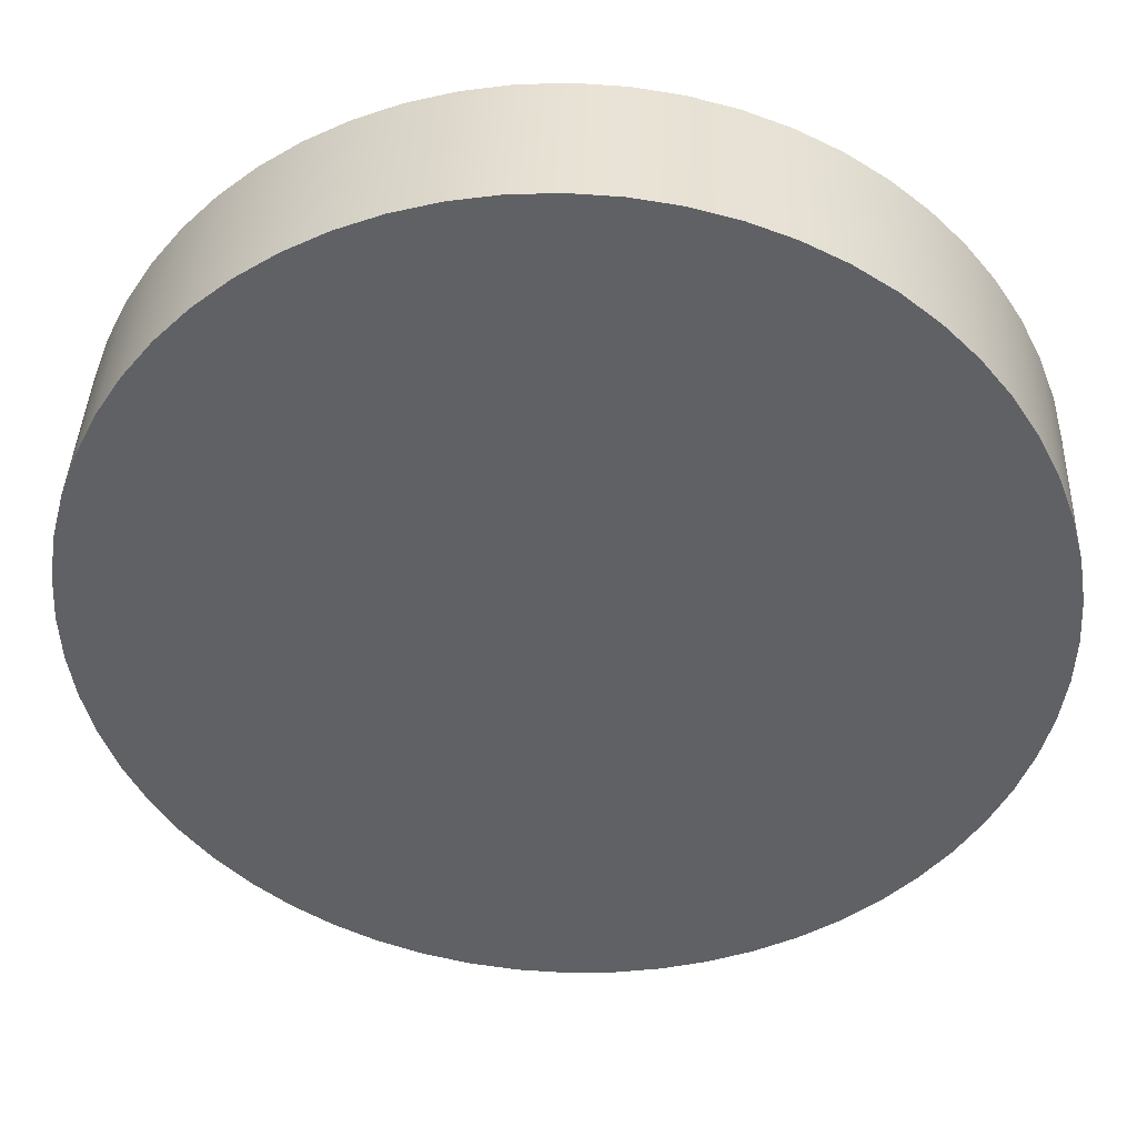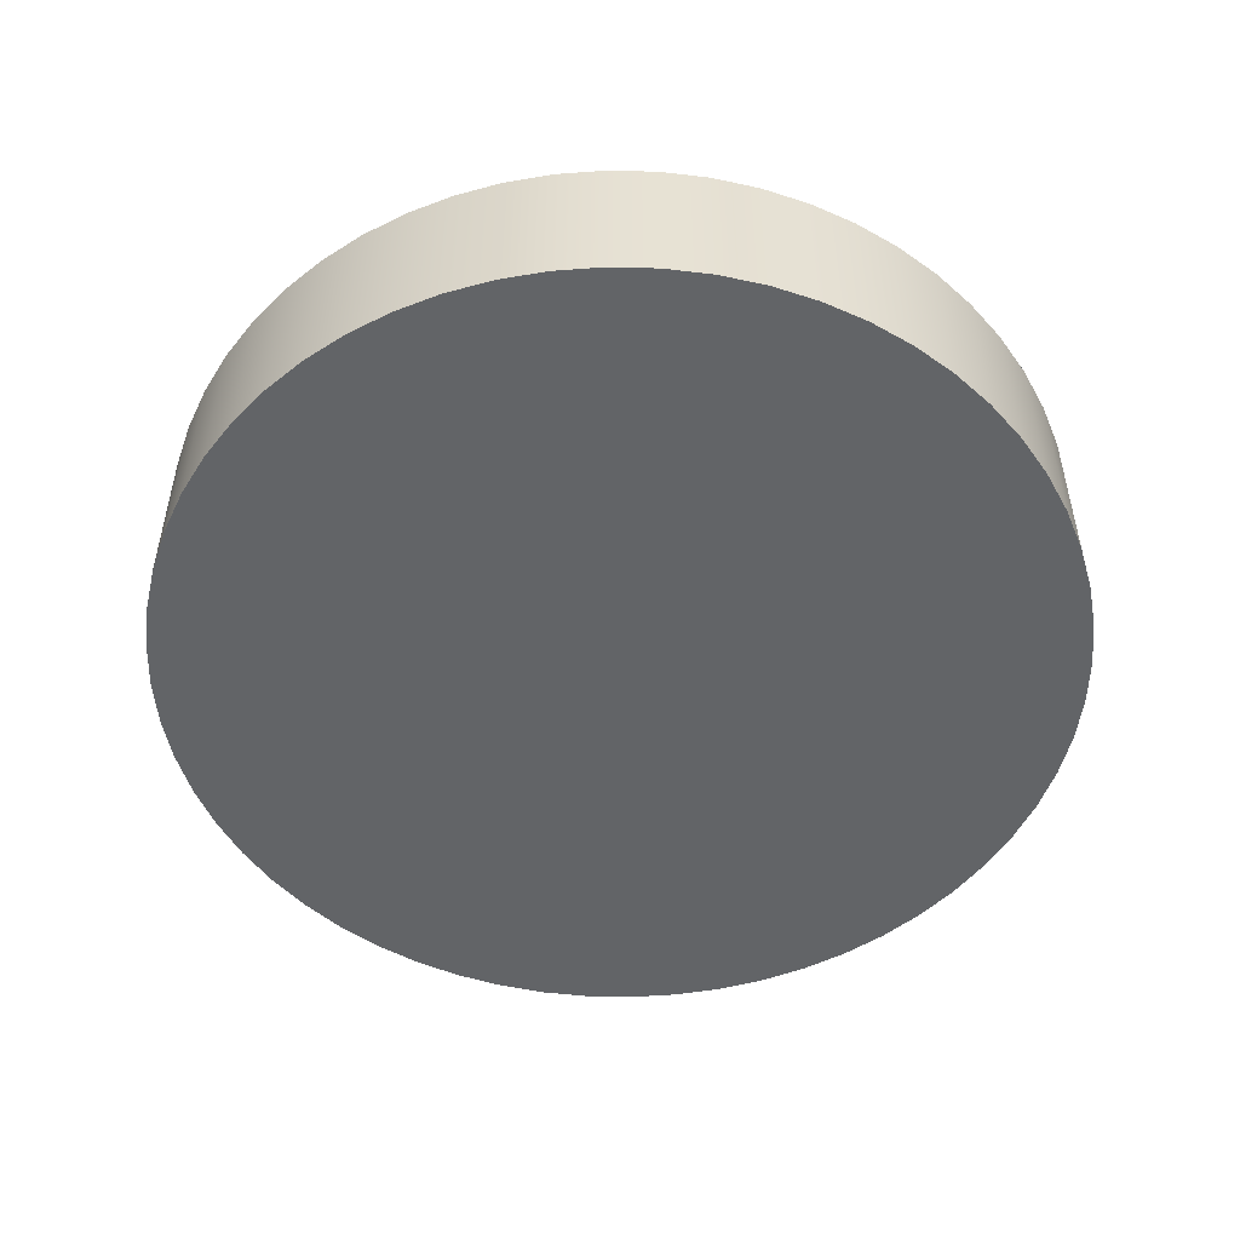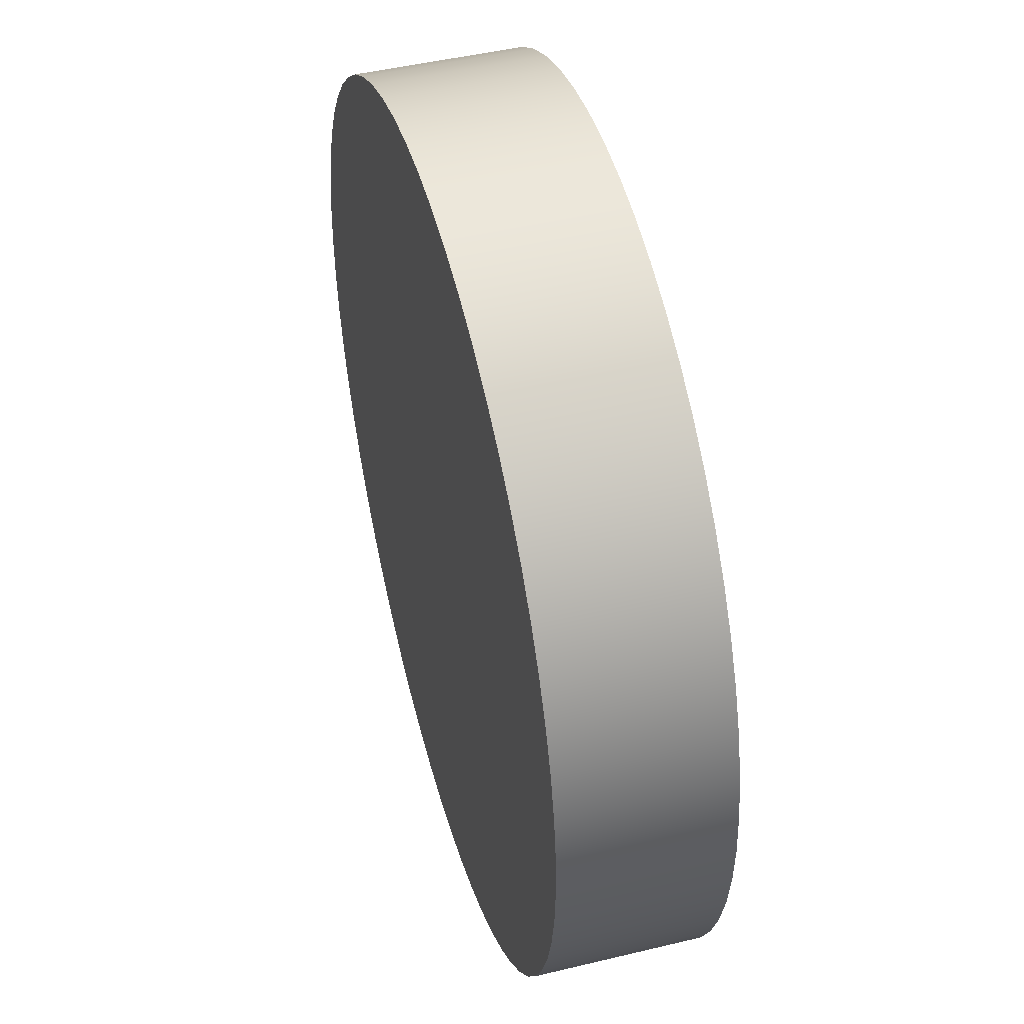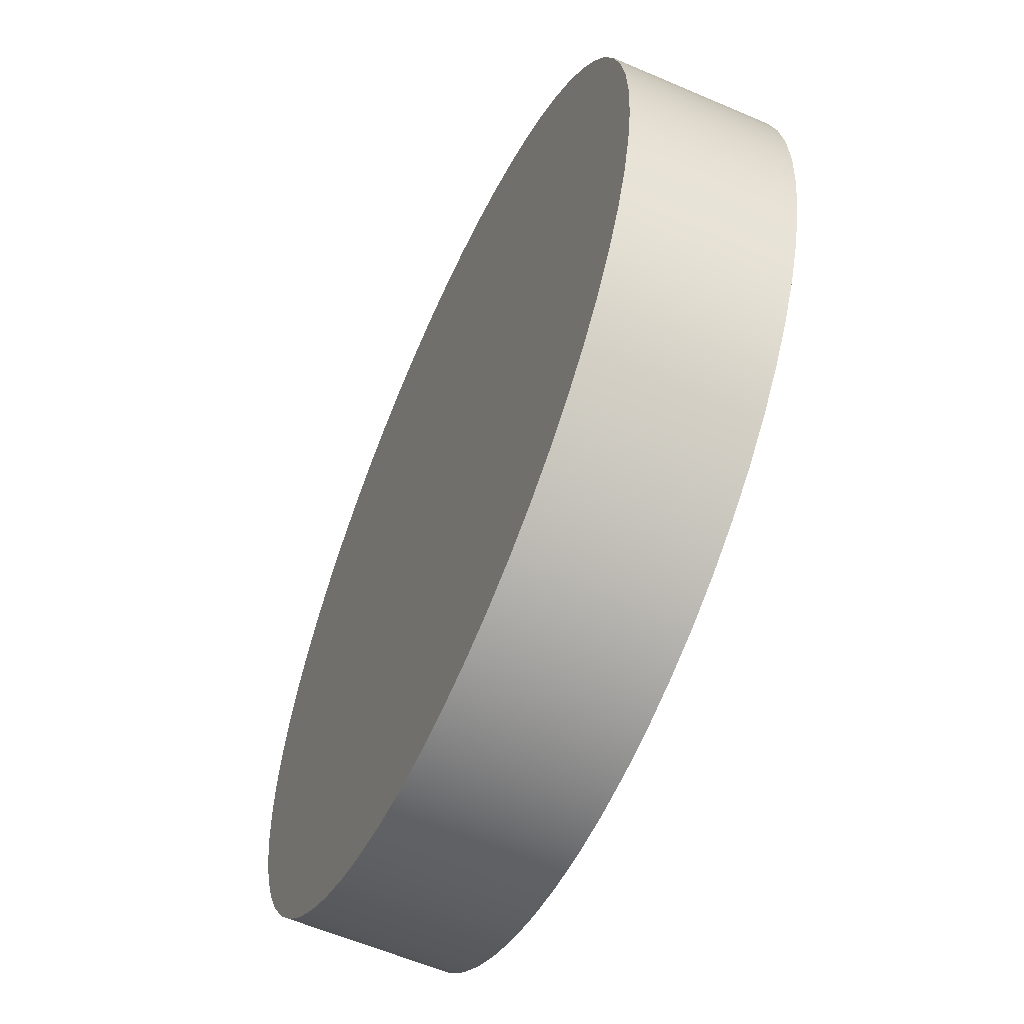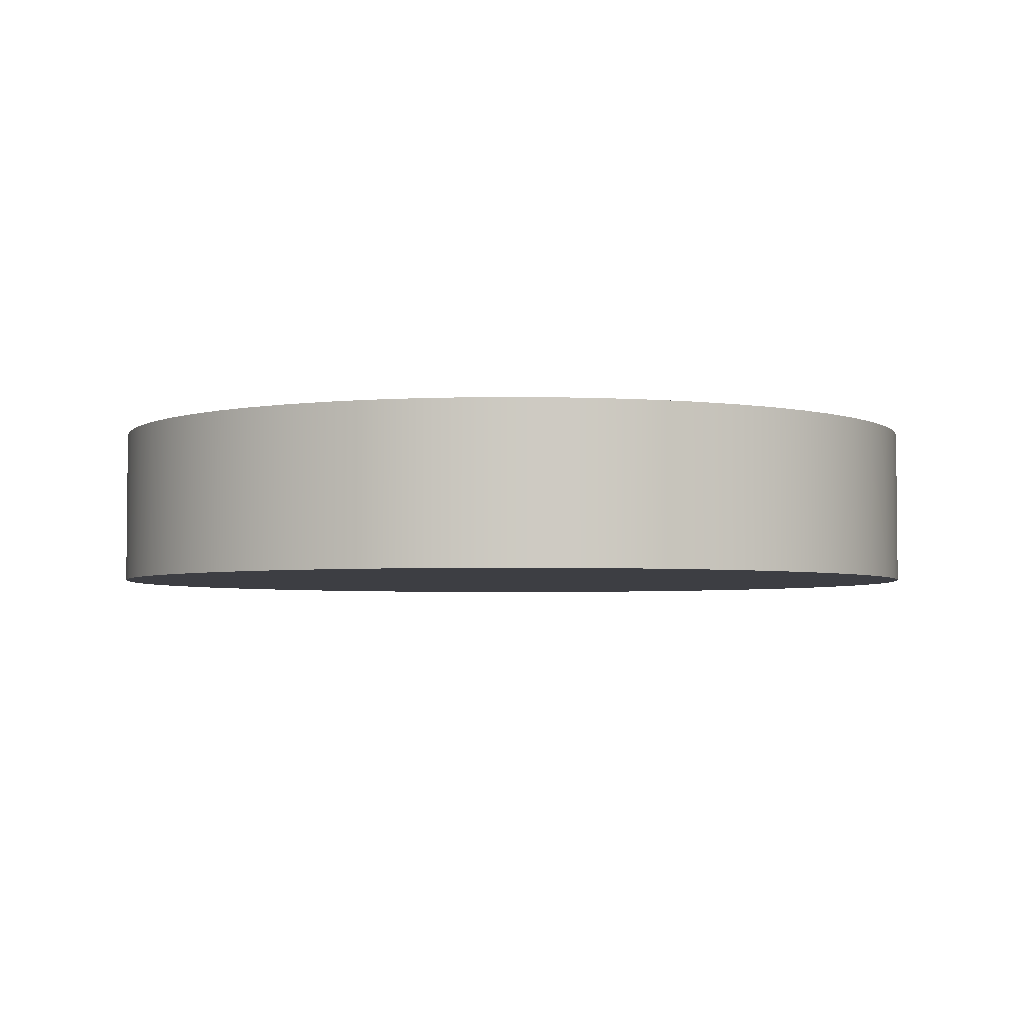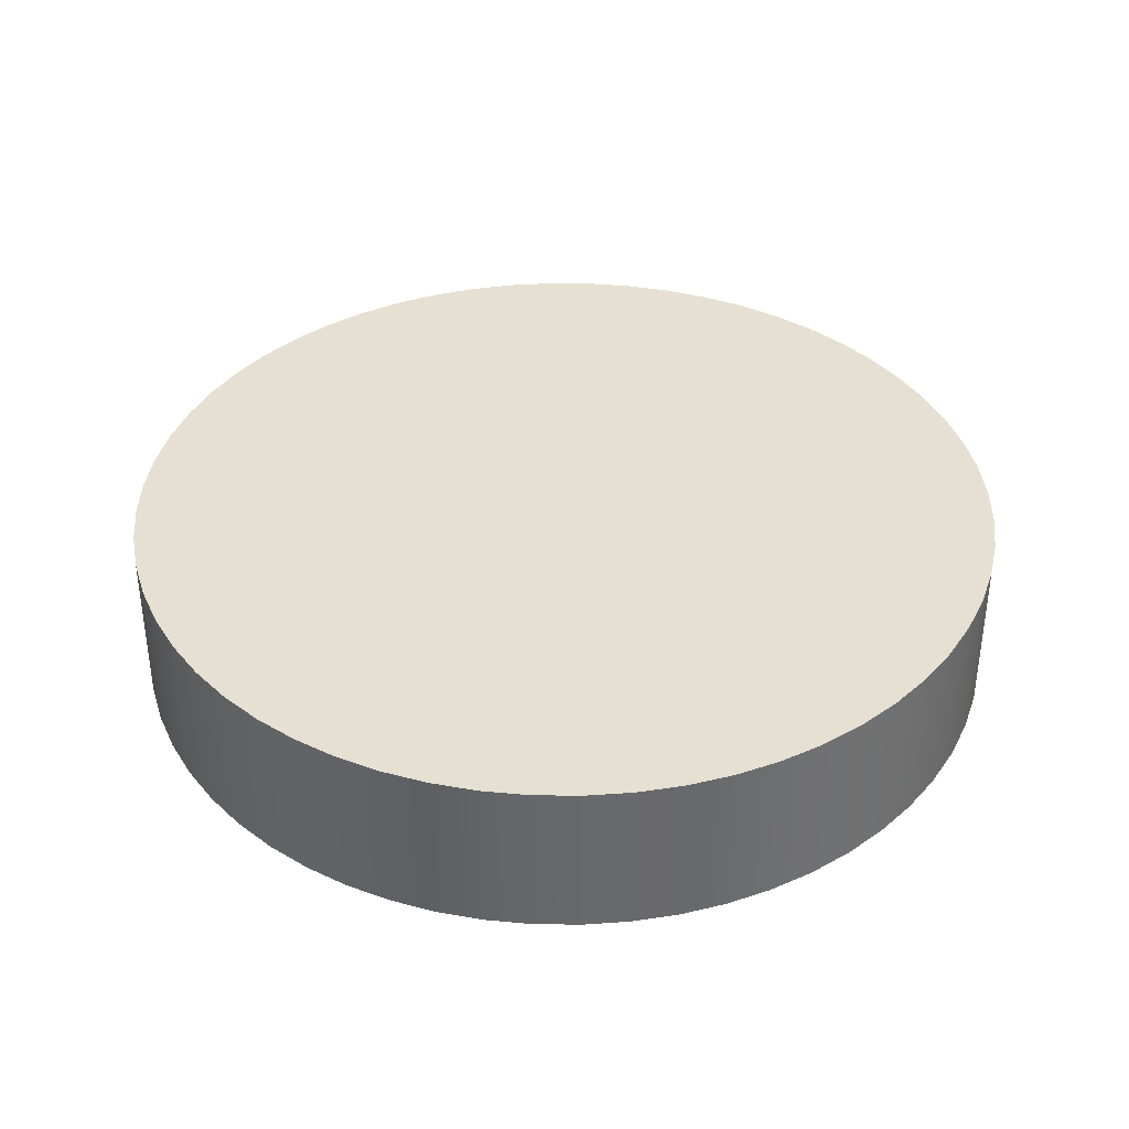
<metadata>
{"format":"obj","ext":"obj","renderer":"f3d","projection":"perspective","resolution":1024,"background":"white","views":[{"elev":40.2,"azim":2.1,"up":"+Y"},{"elev":-51.1,"azim":-70.4,"up":"+Z"},{"elev":46.9,"azim":74.7,"up":"+Y"},{"elev":-59.3,"azim":-113.9,"up":"+Y"},{"elev":-3.7,"azim":-89.9,"up":"+Z"},{"elev":37.6,"azim":57.9,"up":"+Z"}]}
</metadata>
<code>
v -2.7 -3.307e-16 1
v -2.685 0.2822 1
v -2.641 0.5614 1
v -2.568 0.8343 1
v -2.467 1.098 1
v -2.338 1.35 1
v -2.184 1.587 1
v -2.006 1.807 1
v -1.807 2.006 1
v -1.587 2.184 1
v -1.35 2.338 1
v -1.098 2.467 1
v -0.8343 2.568 1
v -0.5614 2.641 1
v -0.2822 2.685 1
v 1.653e-16 2.7 1
v 0.2822 2.685 1
v 0.5614 2.641 1
v 0.8343 2.568 1
v 1.098 2.467 1
v 1.35 2.338 1
v 1.587 2.184 1
v 1.807 2.006 1
v 2.006 1.807 1
v 2.184 1.587 1
v 2.338 1.35 1
v 2.467 1.098 1
v 2.568 0.8343 1
v 2.641 0.5614 1
v 2.685 0.2822 1
v 2.7 0 1
v 2.685 -0.2822 1
v 2.641 -0.5614 1
v 2.568 -0.8343 1
v 2.467 -1.098 1
v 2.338 -1.35 1
v 2.184 -1.587 1
v 2.006 -1.807 1
v 1.807 -2.006 1
v 1.587 -2.184 1
v 1.35 -2.338 1
v 1.098 -2.467 1
v 0.8343 -2.568 1
v 0.5614 -2.641 1
v 0.2822 -2.685 1
v 1.653e-16 -2.7 1
v -0.2822 -2.685 1
v -0.5614 -2.641 1
v -0.8343 -2.568 1
v -1.098 -2.467 1
v -1.35 -2.338 1
v -1.587 -2.184 1
v -1.807 -2.006 1
v -2.006 -1.807 1
v -2.184 -1.587 1
v -2.338 -1.35 1
v -2.467 -1.098 1
v -2.568 -0.8343 1
v -2.641 -0.5614 1
v -2.685 -0.2822 1
v -2.7 -3.307e-16 0
v -2.685 -0.2822 0
v -2.641 -0.5614 0
v -2.568 -0.8343 0
v -2.467 -1.098 0
v -2.338 -1.35 0
v -2.184 -1.587 0
v -2.006 -1.807 0
v -1.807 -2.006 0
v -1.587 -2.184 0
v -1.35 -2.338 0
v -1.098 -2.467 0
v -0.8343 -2.568 0
v -0.5614 -2.641 0
v -0.2822 -2.685 0
v 1.653e-16 -2.7 0
v 0.2822 -2.685 0
v 0.5614 -2.641 0
v 0.8343 -2.568 0
v 1.098 -2.467 0
v 1.35 -2.338 0
v 1.587 -2.184 0
v 1.807 -2.006 0
v 2.006 -1.807 0
v 2.184 -1.587 0
v 2.338 -1.35 0
v 2.467 -1.098 0
v 2.568 -0.8343 0
v 2.641 -0.5614 0
v 2.685 -0.2822 0
v 2.7 0 0
v 2.685 0.2822 0
v 2.641 0.5614 0
v 2.568 0.8343 0
v 2.467 1.098 0
v 2.338 1.35 0
v 2.184 1.587 0
v 2.006 1.807 0
v 1.807 2.006 0
v 1.587 2.184 0
v 1.35 2.338 0
v 1.098 2.467 0
v 0.8343 2.568 0
v 0.5614 2.641 0
v 0.2822 2.685 0
v 1.653e-16 2.7 0
v -0.2822 2.685 0
v -0.5614 2.641 0
v -0.8343 2.568 0
v -1.098 2.467 0
v -1.35 2.338 0
v -1.587 2.184 0
v -1.807 2.006 0
v -2.006 1.807 0
v -2.184 1.587 0
v -2.338 1.35 0
v -2.467 1.098 0
v -2.568 0.8343 0
v -2.641 0.5614 0
v -2.685 0.2822 0
v -2.7 -3.307e-16 0
v -2.7 -3.307e-16 1
v -2.7 -3.307e-16 1
v -2.685 -0.2822 1
v -2.641 -0.5614 1
v -2.568 -0.8343 1
v -2.467 -1.098 1
v -2.338 -1.35 1
v -2.184 -1.587 1
v -2.006 -1.807 1
v -1.807 -2.006 1
v -1.587 -2.184 1
v -1.35 -2.338 1
v -1.098 -2.467 1
v -0.8343 -2.568 1
v -0.5614 -2.641 1
v -0.2822 -2.685 1
v 1.653e-16 -2.7 1
v 0.2822 -2.685 1
v 0.5614 -2.641 1
v 0.8343 -2.568 1
v 1.098 -2.467 1
v 1.35 -2.338 1
v 1.587 -2.184 1
v 1.807 -2.006 1
v 2.006 -1.807 1
v 2.184 -1.587 1
v 2.338 -1.35 1
v 2.467 -1.098 1
v 2.568 -0.8343 1
v 2.641 -0.5614 1
v 2.685 -0.2822 1
v 2.7 0 1
v 2.685 0.2822 1
v 2.641 0.5614 1
v 2.568 0.8343 1
v 2.467 1.098 1
v 2.338 1.35 1
v 2.184 1.587 1
v 2.006 1.807 1
v 1.807 2.006 1
v 1.587 2.184 1
v 1.35 2.338 1
v 1.098 2.467 1
v 0.8343 2.568 1
v 0.5614 2.641 1
v 0.2822 2.685 1
v 1.653e-16 2.7 1
v -0.2822 2.685 1
v -0.5614 2.641 1
v -0.8343 2.568 1
v -1.098 2.467 1
v -1.35 2.338 1
v -1.587 2.184 1
v -1.807 2.006 1
v -2.006 1.807 1
v -2.184 1.587 1
v -2.338 1.35 1
v -2.467 1.098 1
v -2.568 0.8343 1
v -2.641 0.5614 1
v -2.685 0.2822 1
v -2.7 -3.307e-16 0
v -2.685 0.2822 0
v -2.641 0.5614 0
v -2.568 0.8343 0
v -2.467 1.098 0
v -2.338 1.35 0
v -2.184 1.587 0
v -2.006 1.807 0
v -1.807 2.006 0
v -1.587 2.184 0
v -1.35 2.338 0
v -1.098 2.467 0
v -0.8343 2.568 0
v -0.5614 2.641 0
v -0.2822 2.685 0
v 1.653e-16 2.7 0
v 0.2822 2.685 0
v 0.5614 2.641 0
v 0.8343 2.568 0
v 1.098 2.467 0
v 1.35 2.338 0
v 1.587 2.184 0
v 1.807 2.006 0
v 2.006 1.807 0
v 2.184 1.587 0
v 2.338 1.35 0
v 2.467 1.098 0
v 2.568 0.8343 0
v 2.641 0.5614 0
v 2.685 0.2822 0
v 2.7 0 0
v 2.685 -0.2822 0
v 2.641 -0.5614 0
v 2.568 -0.8343 0
v 2.467 -1.098 0
v 2.338 -1.35 0
v 2.184 -1.587 0
v 2.006 -1.807 0
v 1.807 -2.006 0
v 1.587 -2.184 0
v 1.35 -2.338 0
v 1.098 -2.467 0
v 0.8343 -2.568 0
v 0.5614 -2.641 0
v 0.2822 -2.685 0
v 1.653e-16 -2.7 0
v -0.2822 -2.685 0
v -0.5614 -2.641 0
v -0.8343 -2.568 0
v -1.098 -2.467 0
v -1.35 -2.338 0
v -1.587 -2.184 0
v -1.807 -2.006 0
v -2.006 -1.807 0
v -2.184 -1.587 0
v -2.338 -1.35 0
v -2.467 -1.098 0
v -2.568 -0.8343 0
v -2.641 -0.5614 0
v -2.685 -0.2822 0
g 86266780-e2f5-11ea-929c-54bf646e7e1f
f 2 120 1
f 1 120 121
f 122 61 60
f 60 61 62
f 60 62 59
f 59 62 63
f 59 63 58
f 58 63 64
f 58 64 57
f 57 64 65
f 57 65 56
f 56 65 66
f 56 66 55
f 55 66 67
f 55 67 54
f 54 67 68
f 54 68 53
f 53 68 69
f 53 69 52
f 52 69 70
f 52 70 51
f 51 70 71
f 51 71 50
f 50 71 72
f 50 72 49
f 49 72 73
f 49 73 48
f 48 73 74
f 48 74 47
f 47 74 75
f 47 75 46
f 46 75 76
f 46 76 45
f 45 76 77
f 45 77 44
f 44 77 78
f 44 78 43
f 43 78 79
f 43 79 42
f 42 79 80
f 42 80 41
f 41 80 81
f 41 81 40
f 40 81 82
f 40 82 39
f 39 82 83
f 39 83 38
f 38 83 84
f 38 84 37
f 37 84 85
f 37 85 36
f 36 85 86
f 36 86 35
f 35 86 87
f 35 87 34
f 34 87 88
f 34 88 33
f 33 88 89
f 33 89 32
f 32 89 90
f 32 90 31
f 31 90 91
f 31 91 30
f 30 91 92
f 30 92 29
f 29 92 93
f 29 93 28
f 28 93 94
f 28 94 27
f 27 94 95
f 27 95 26
f 26 95 96
f 26 96 25
f 25 96 97
f 25 97 24
f 24 97 98
f 24 98 23
f 23 98 99
f 23 99 22
f 22 99 100
f 22 100 21
f 21 100 101
f 21 101 20
f 20 101 102
f 20 102 19
f 19 102 103
f 19 103 18
f 18 103 104
f 18 104 17
f 17 104 105
f 17 105 16
f 16 105 106
f 16 106 15
f 15 106 107
f 15 107 14
f 14 107 108
f 14 108 13
f 13 108 109
f 13 109 12
f 12 109 110
f 12 110 11
f 11 110 111
f 11 111 10
f 10 111 112
f 10 112 9
f 9 112 113
f 9 113 8
f 8 113 114
f 8 114 7
f 7 114 115
f 7 115 6
f 6 115 116
f 6 116 5
f 5 116 117
f 5 117 4
f 4 117 118
f 4 118 3
f 3 118 119
f 3 119 2
f 2 119 120
g 862f1a12-e2f5-11ea-98d1-54bf646e7e1f
f 124 152 123
f 123 152 153
f 123 153 182
f 182 153 154
f 182 154 181
f 181 154 155
f 181 155 180
f 180 155 156
f 180 156 179
f 179 156 157
f 179 157 178
f 178 157 158
f 178 158 177
f 177 158 159
f 177 159 176
f 176 159 160
f 176 160 175
f 175 160 161
f 175 161 174
f 174 161 162
f 174 162 173
f 173 162 163
f 173 163 172
f 172 163 164
f 172 164 171
f 171 164 165
f 171 165 170
f 170 165 166
f 170 166 169
f 169 166 167
f 169 167 168
f 152 124 151
f 151 124 125
f 151 125 150
f 150 125 126
f 150 126 149
f 149 126 127
f 149 127 148
f 148 127 128
f 148 128 147
f 147 128 129
f 147 129 146
f 146 129 130
f 146 130 145
f 145 130 131
f 145 131 144
f 144 131 132
f 144 132 143
f 143 132 133
f 143 133 142
f 142 133 134
f 142 134 141
f 141 134 135
f 141 135 140
f 140 135 136
f 140 136 139
f 139 136 137
f 139 137 138
g 86375754-e2f5-11ea-8c3f-54bf646e7e1f
f 184 212 183
f 183 212 213
f 183 213 242
f 242 213 214
f 242 214 241
f 241 214 215
f 241 215 240
f 240 215 216
f 240 216 239
f 239 216 217
f 239 217 238
f 238 217 218
f 238 218 237
f 237 218 219
f 237 219 236
f 236 219 220
f 236 220 235
f 235 220 221
f 235 221 234
f 234 221 222
f 234 222 233
f 233 222 223
f 233 223 232
f 232 223 224
f 232 224 231
f 231 224 225
f 231 225 230
f 230 225 226
f 230 226 229
f 229 226 227
f 229 227 228
f 212 184 211
f 211 184 185
f 211 185 210
f 210 185 186
f 210 186 209
f 209 186 187
f 209 187 208
f 208 187 188
f 208 188 207
f 207 188 189
f 207 189 206
f 206 189 190
f 206 190 205
f 205 190 191
f 205 191 204
f 204 191 192
f 204 192 203
f 203 192 193
f 203 193 202
f 202 193 194
f 202 194 201
f 201 194 195
f 201 195 200
f 200 195 196
f 200 196 199
f 199 196 197
f 199 197 198

</code>
